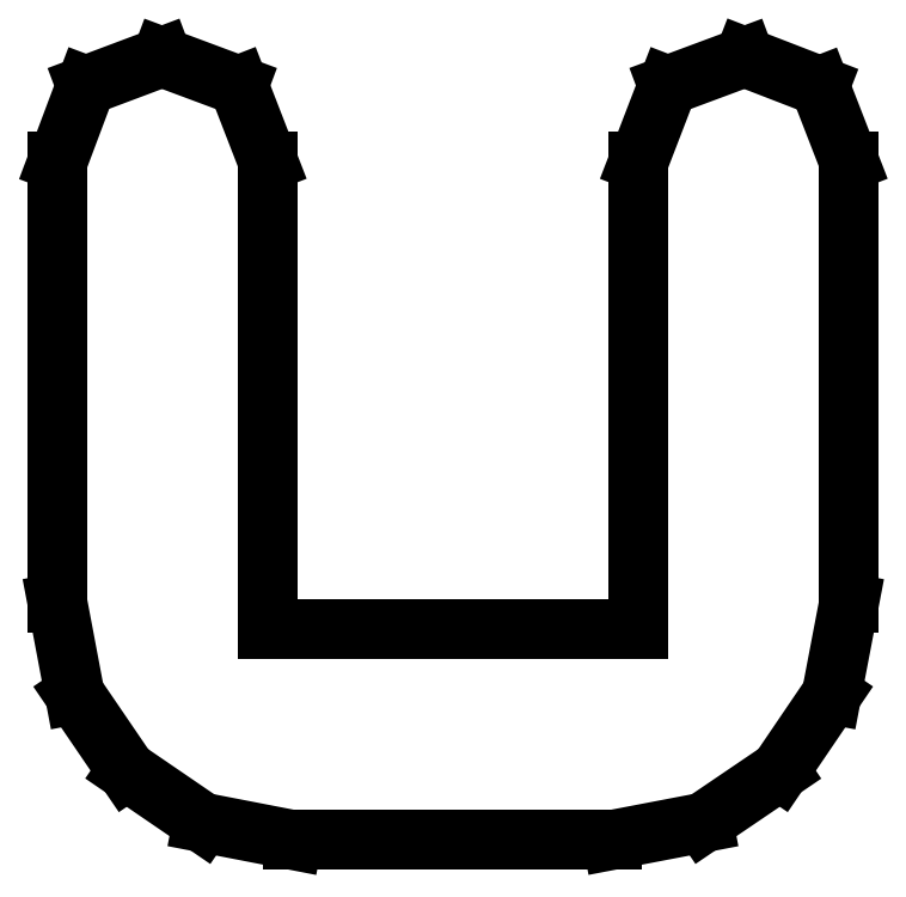
<metadata>
{"format":"dxf","ext":"dxf","renderer":"ezdxf+matplotlib","layout":"modelspace","background":"white","min_lineweight":24,"dpi":150}
</metadata>
<code>
0
SECTION
2
ENTITIES
0
LINE
8
0
10
0.2289
20
0.196
30
0
11
0.2204
21
0.2178
31
0
0
LINE
8
0
10
0.2204
20
0.2178
30
0
11
0.1987
21
0.2262
31
0
0
LINE
8
0
10
0.1987
20
0.2262
30
0
11
0.1765
21
0.218
31
0
0
LINE
8
0
10
0.1765
20
0.218
30
0
11
0.168
21
0.196
31
0
0
LINE
8
0
10
0.168
20
0.196
30
0
11
0.168
21
0.06087
31
0
0
LINE
8
0
10
0.168
20
0.06087
30
0
11
0.06087
21
0.06087
31
0
0
LINE
8
0
10
0.06087
20
0.06087
30
0
11
0.06087
21
0.196
31
0
0
LINE
8
0
10
0.06087
20
0.196
30
0
11
0.05235
21
0.218
31
0
0
LINE
8
0
10
0.05235
20
0.218
30
0
11
0.03022
21
0.2262
31
0
0
LINE
8
0
10
0.03022
20
0.2262
30
0
11
0.008247
21
0.218
31
0
0
LINE
8
0
10
0.008247
20
0.218
30
0
11
0
21
0.196
31
0
0
LINE
8
0
10
0
20
0.196
30
0
11
0
21
0.06847
31
0
0
LINE
8
0
10
0
20
0.06847
30
0
11
0.004991
21
0.04205
31
0
0
LINE
8
0
10
0.004991
20
0.04205
30
0
11
0.02002
21
0.02002
31
0
0
LINE
8
0
10
0.02002
20
0.02002
30
0
11
0.04194
21
0.005046
31
0
0
LINE
8
0
10
0.04194
20
0.005046
30
0
11
0.06798
21
-0
31
0
0
LINE
8
0
10
0.06798
20
-0
30
0
11
0.1604
21
-0
31
0
0
LINE
8
0
10
0.1604
20
-0
30
0
11
0.1868
21
0.005046
31
0
0
LINE
8
0
10
0.1868
20
0.005046
30
0
11
0.2089
21
0.02002
31
0
0
LINE
8
0
10
0.2089
20
0.02002
30
0
11
0.2238
21
0.04205
31
0
0
LINE
8
0
10
0.2238
20
0.04205
30
0
11
0.2289
21
0.06847
31
0
0
LINE
8
0
10
0.2289
20
0.06847
30
0
11
0.2289
21
0.196
31
0
0
ENDSEC
0
EOF

</code>
